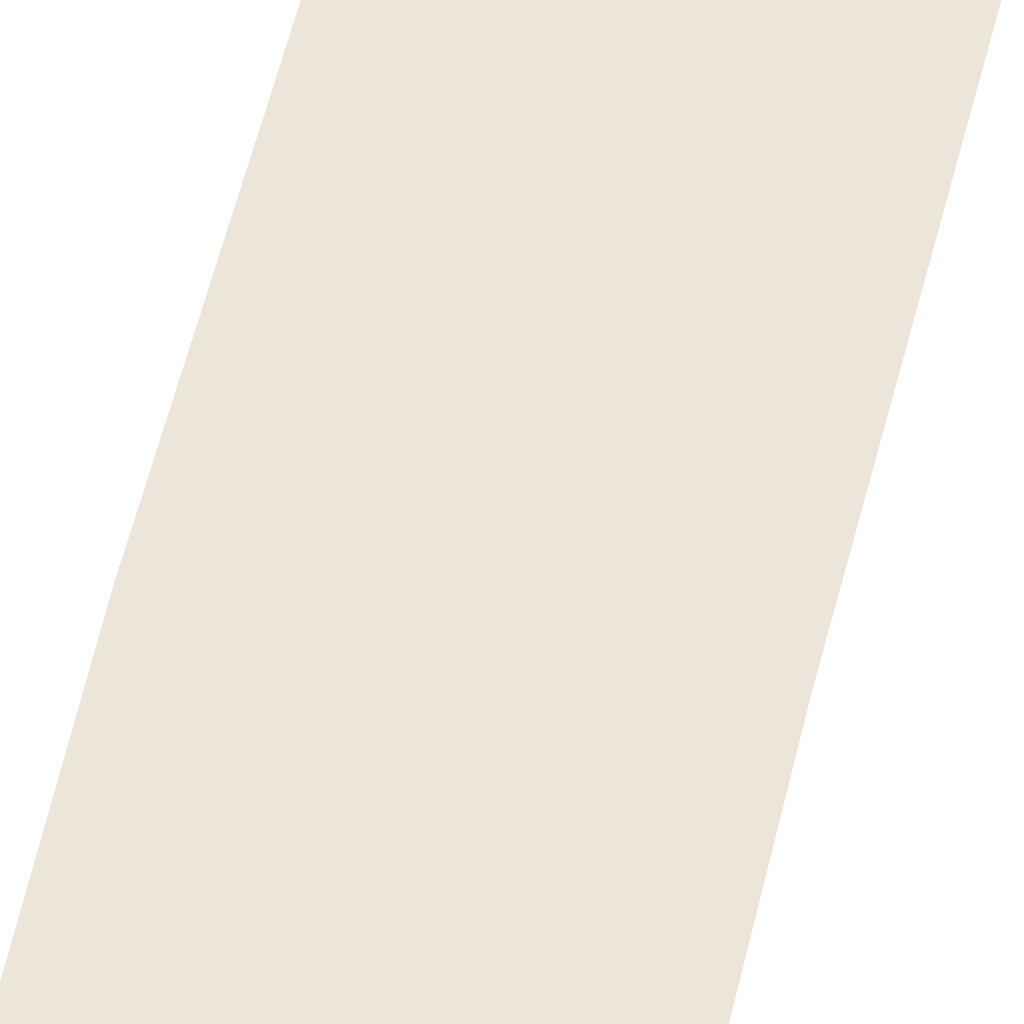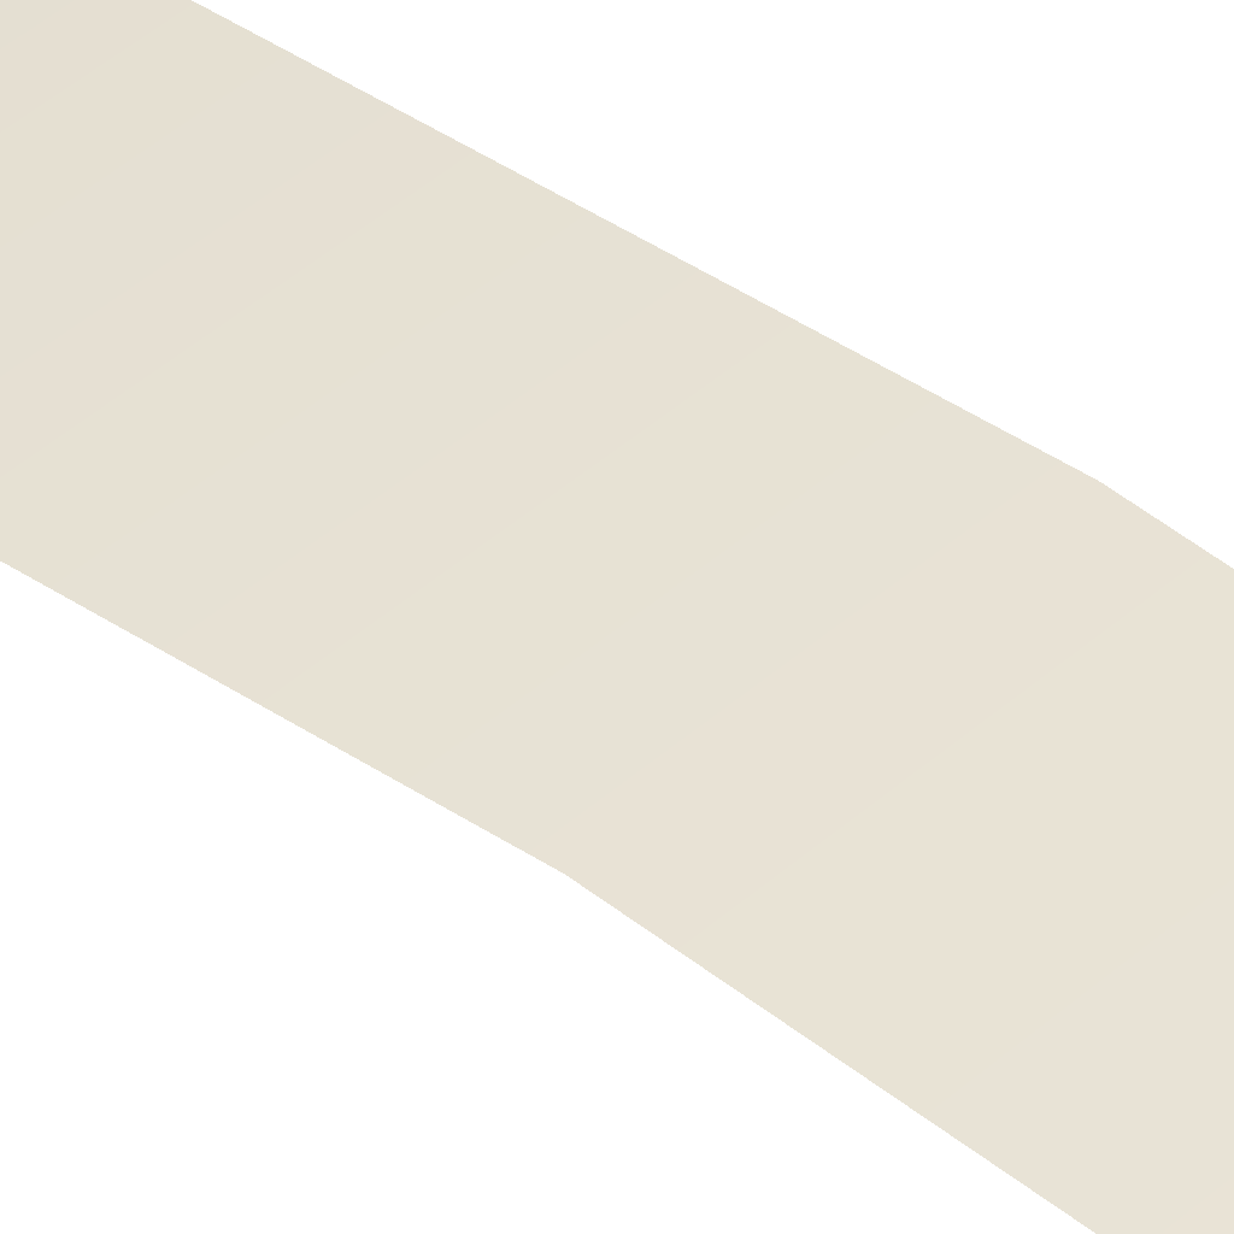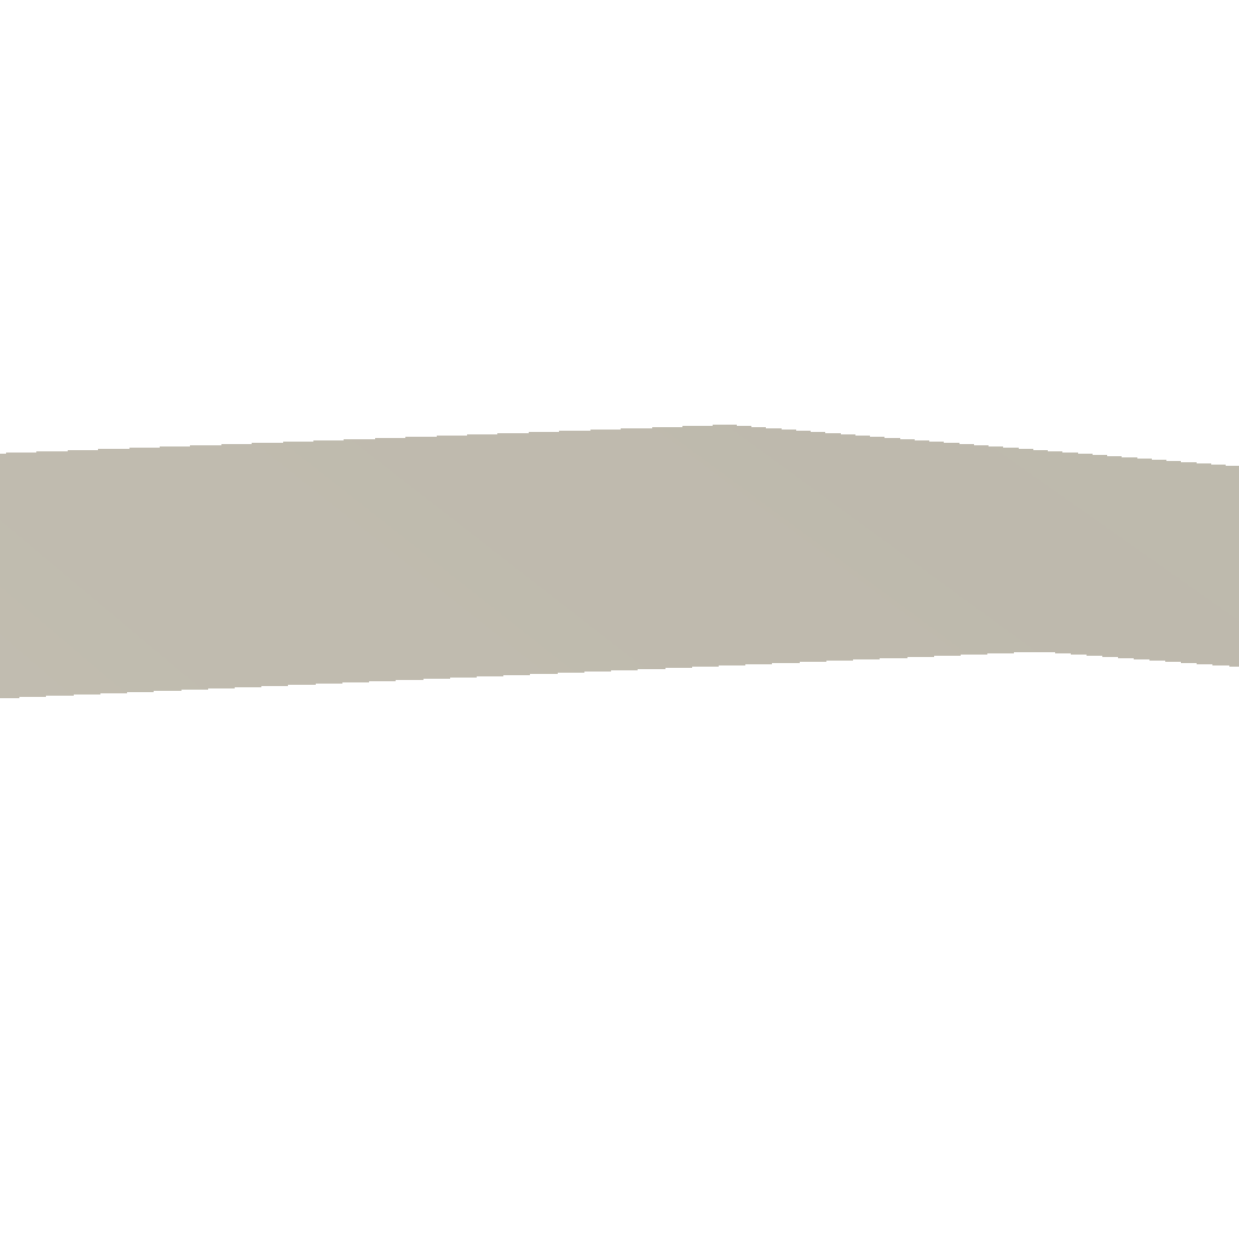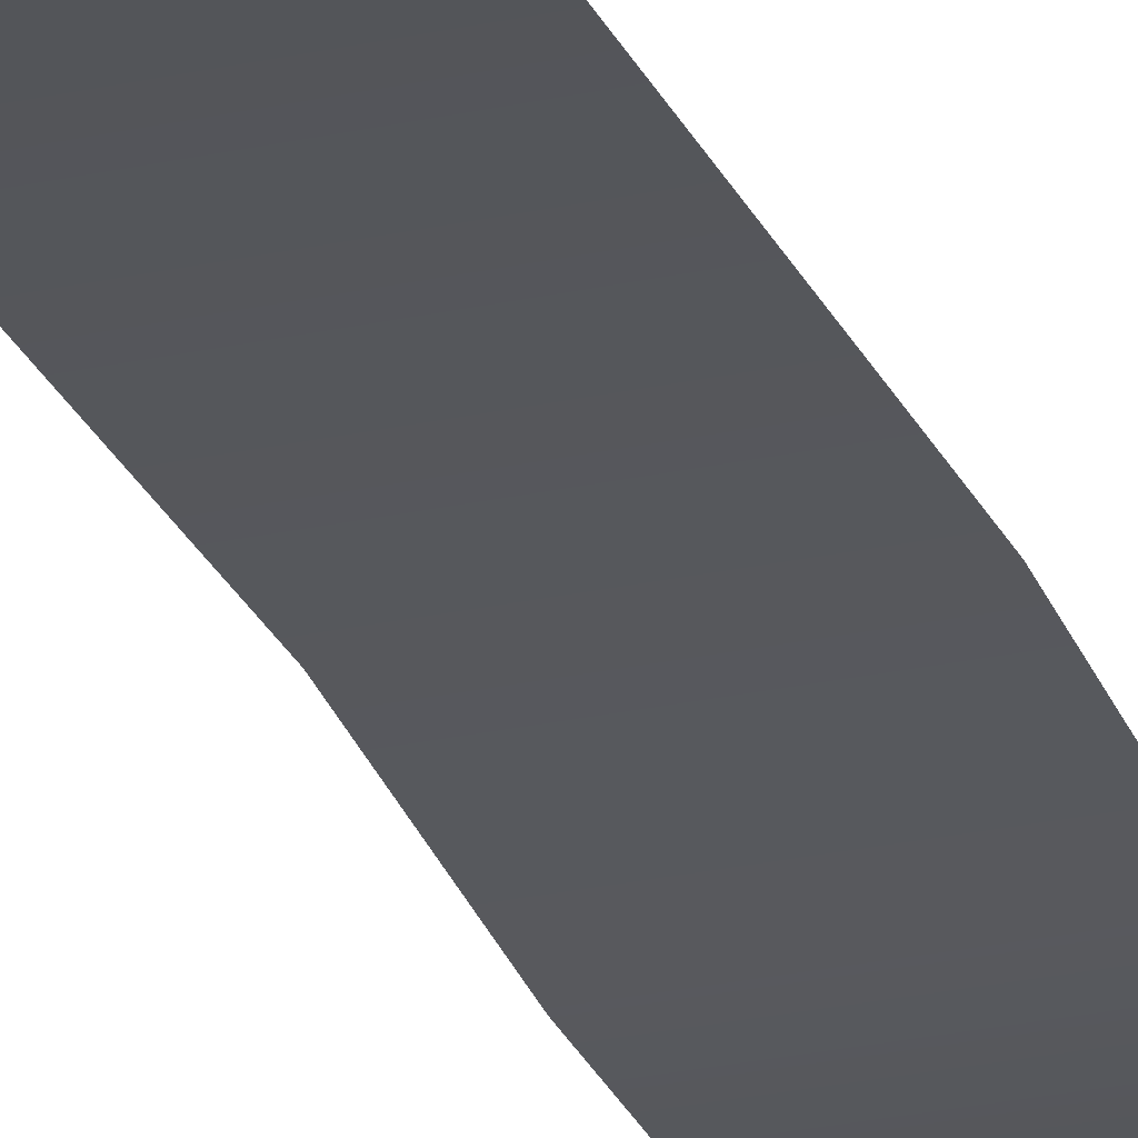
<metadata>
{"format":"obj","ext":"obj","renderer":"f3d","projection":"perspective","resolution":1024,"background":"white","views":[{"elev":45.6,"azim":-167.3,"up":"+Y"},{"elev":36.0,"azim":129.1,"up":"+Y"},{"elev":16.9,"azim":69.4,"up":"+Y"},{"elev":-23.3,"azim":21.1,"up":"+Y"}]}
</metadata>
<code>
g default
v -0.9983 -0.1182 8.855
v 0.9983 -0.1182 8.855
v -0.9983 0.1301 7.033
v 0.9983 0.1301 7.033
v -0.9983 0.4597 2.71
v 0.9983 0.4597 2.71
v -0.9983 0.1832 -1.608
v 0.9983 0.1832 -1.608
v -0.9983 -0.1391 -3.382
v 0.9983 -0.1391 -3.382
v -0.9983 -0.3662 -5.811
v 0.9983 -0.3662 -5.811
v -0.9983 -0.04935 -10.76
v 0.9983 -0.04935 -10.76
g pPlane4
f 1 2 4 3
f 3 4 6 5
f 5 6 8 7
f 7 8 10 9
f 9 10 12 11
f 11 12 14 13

</code>
